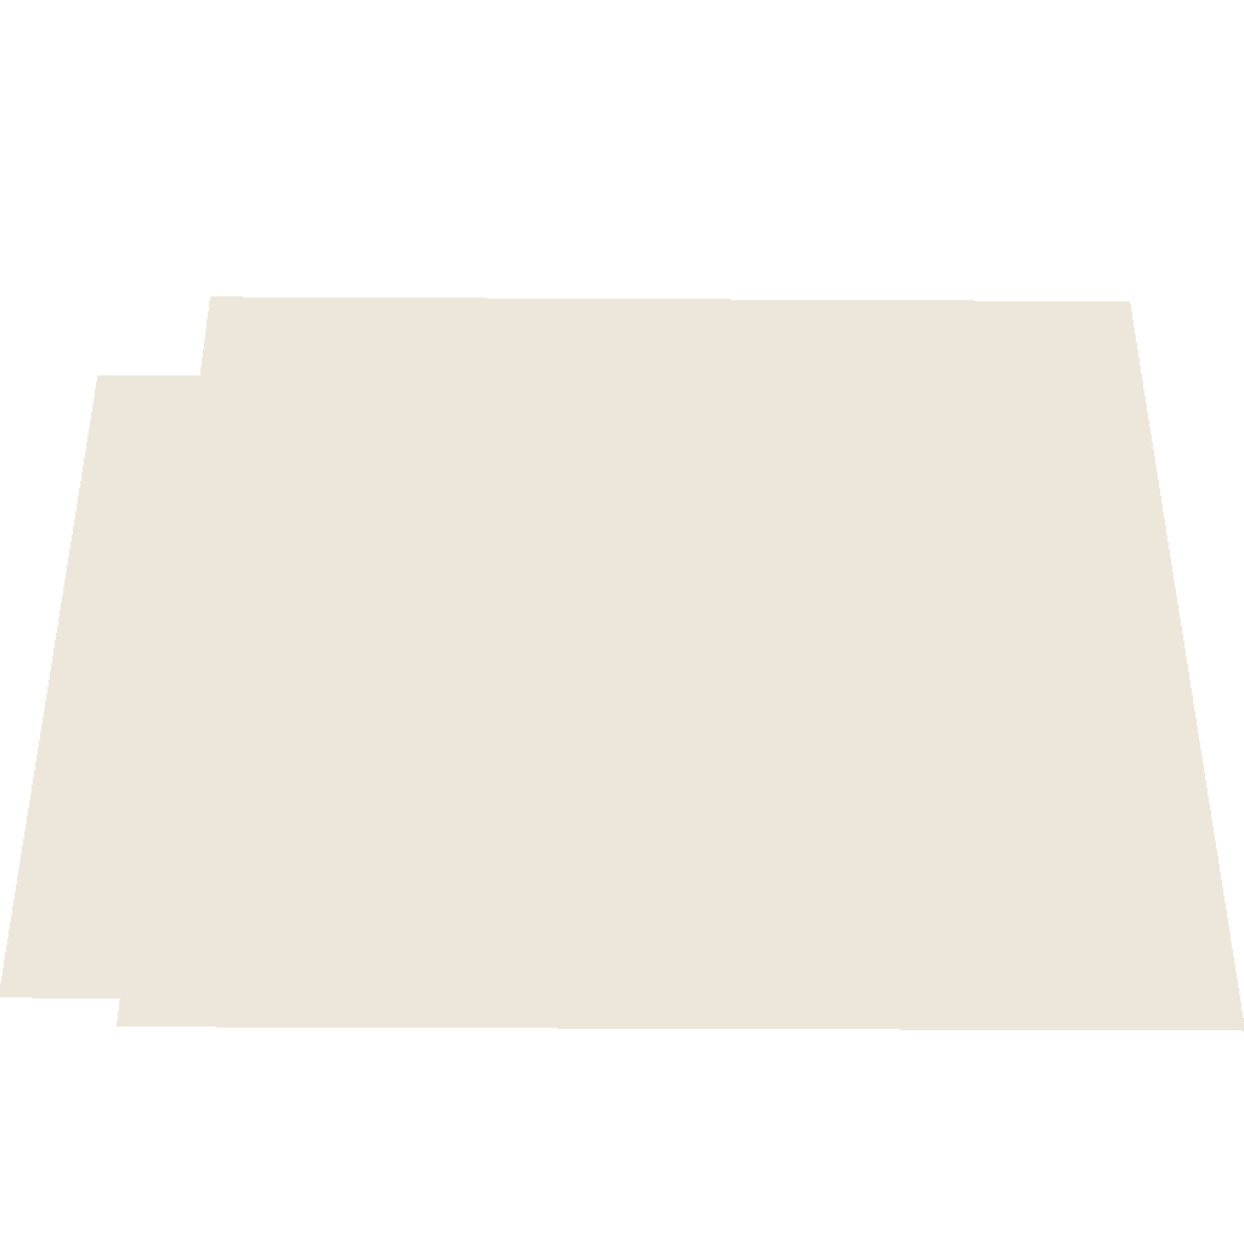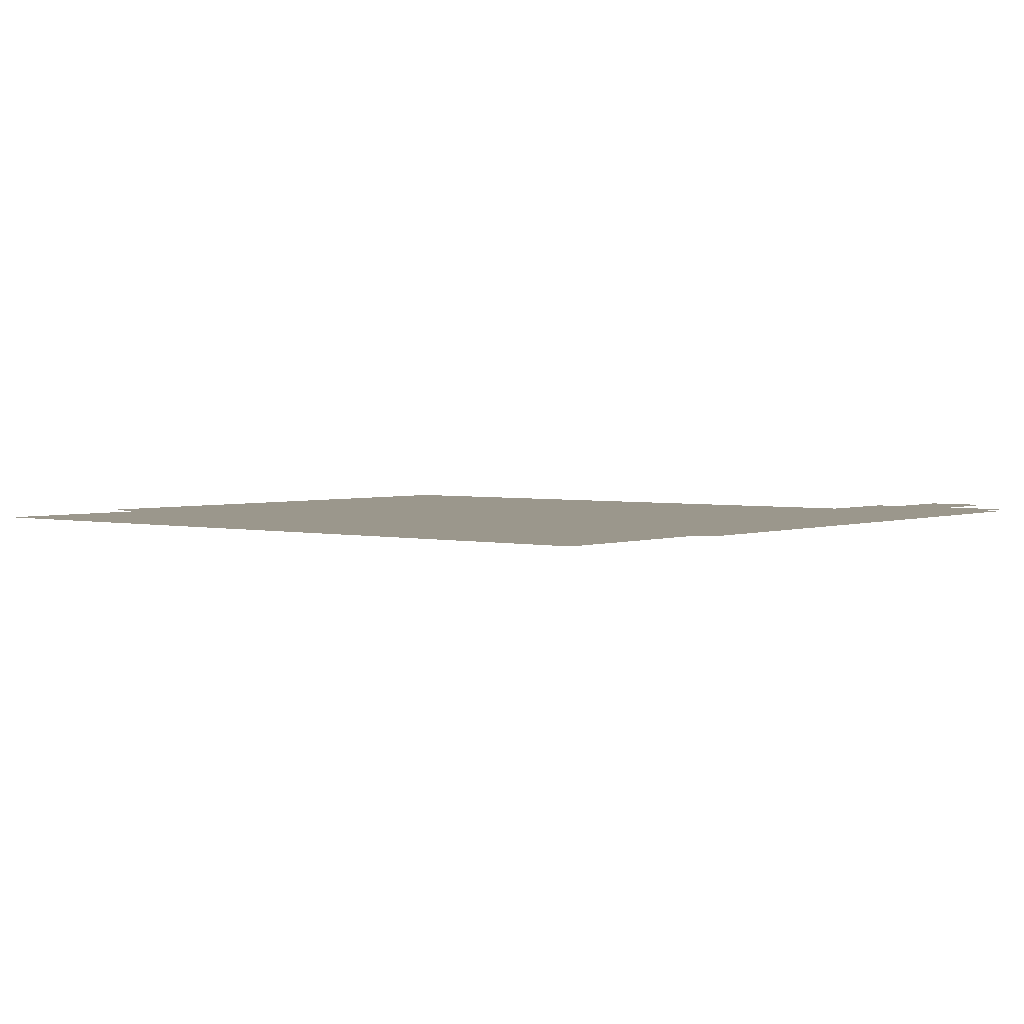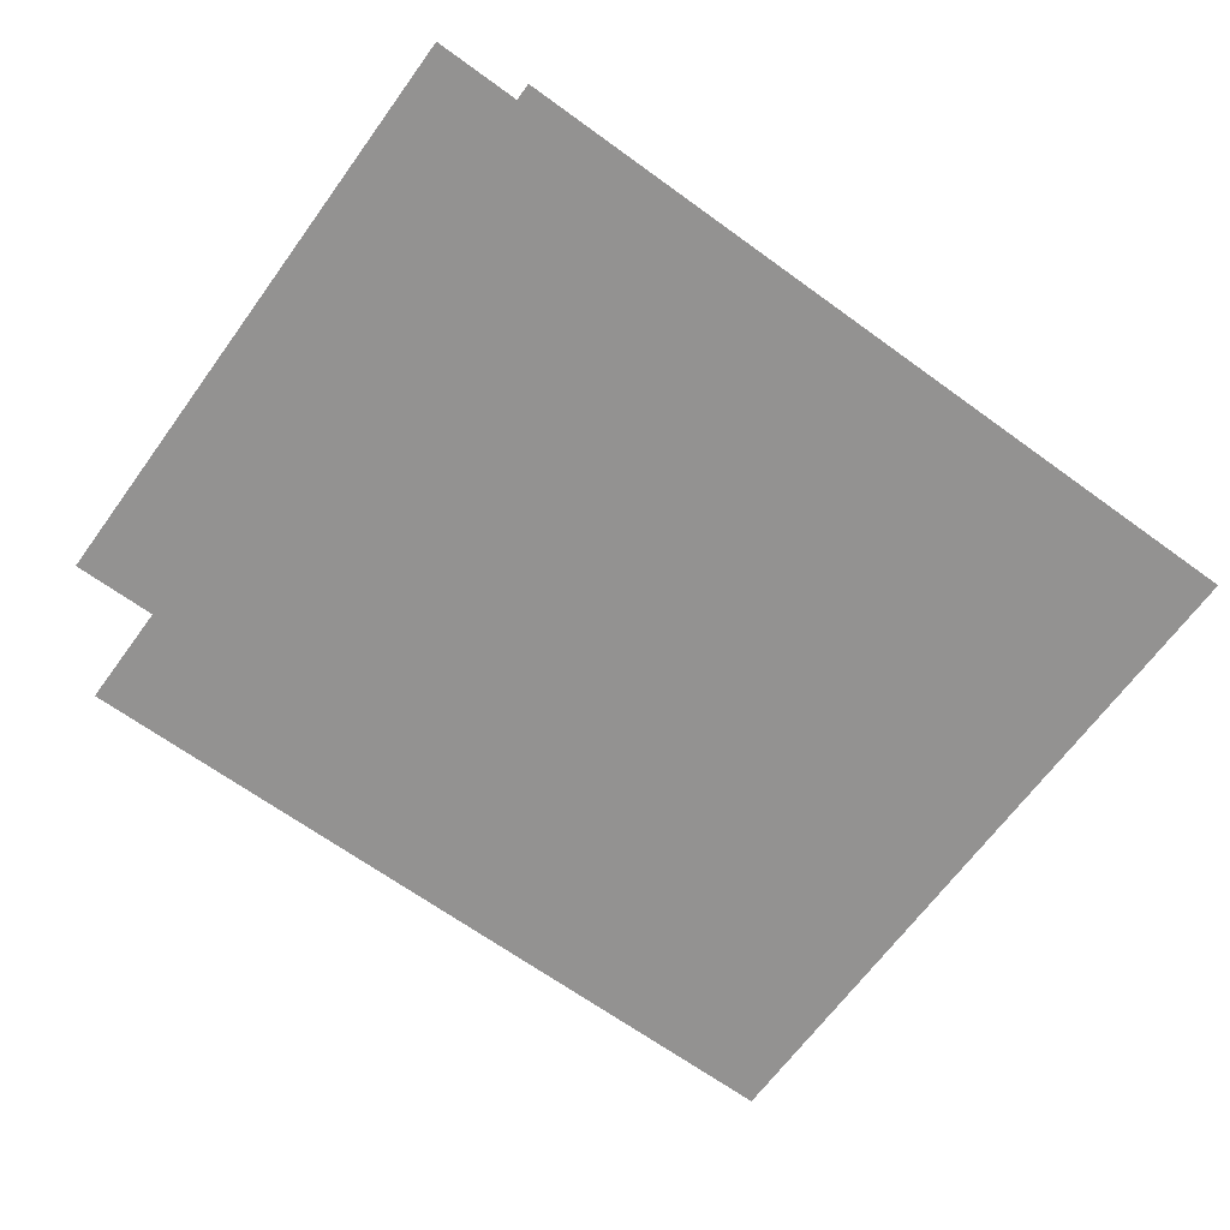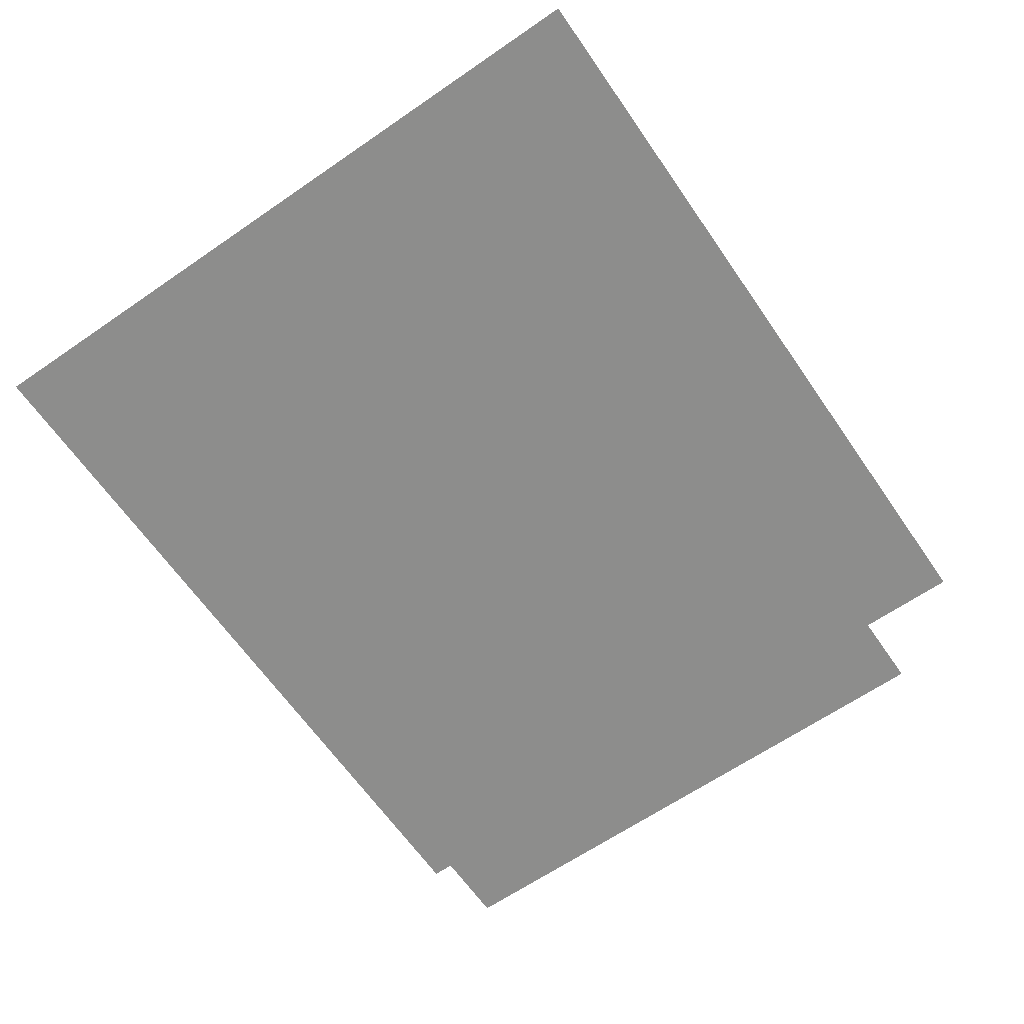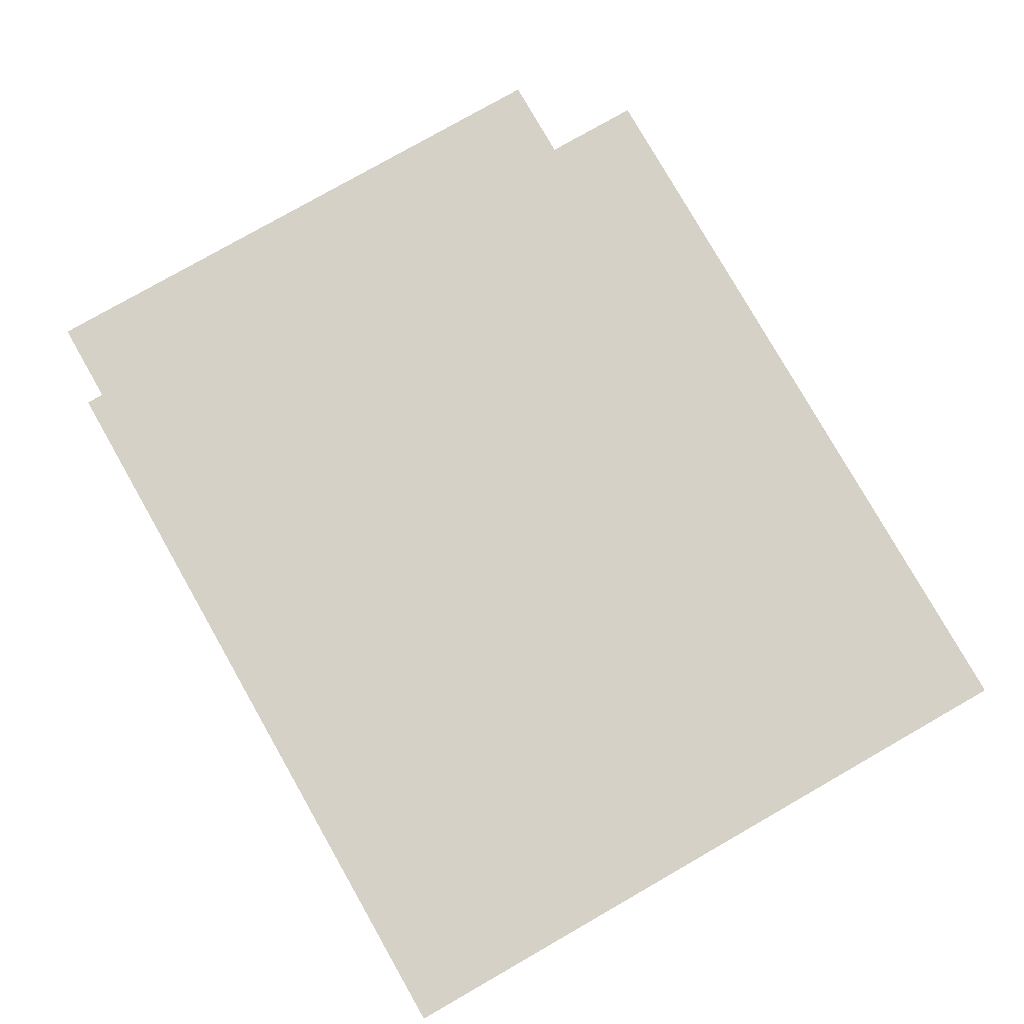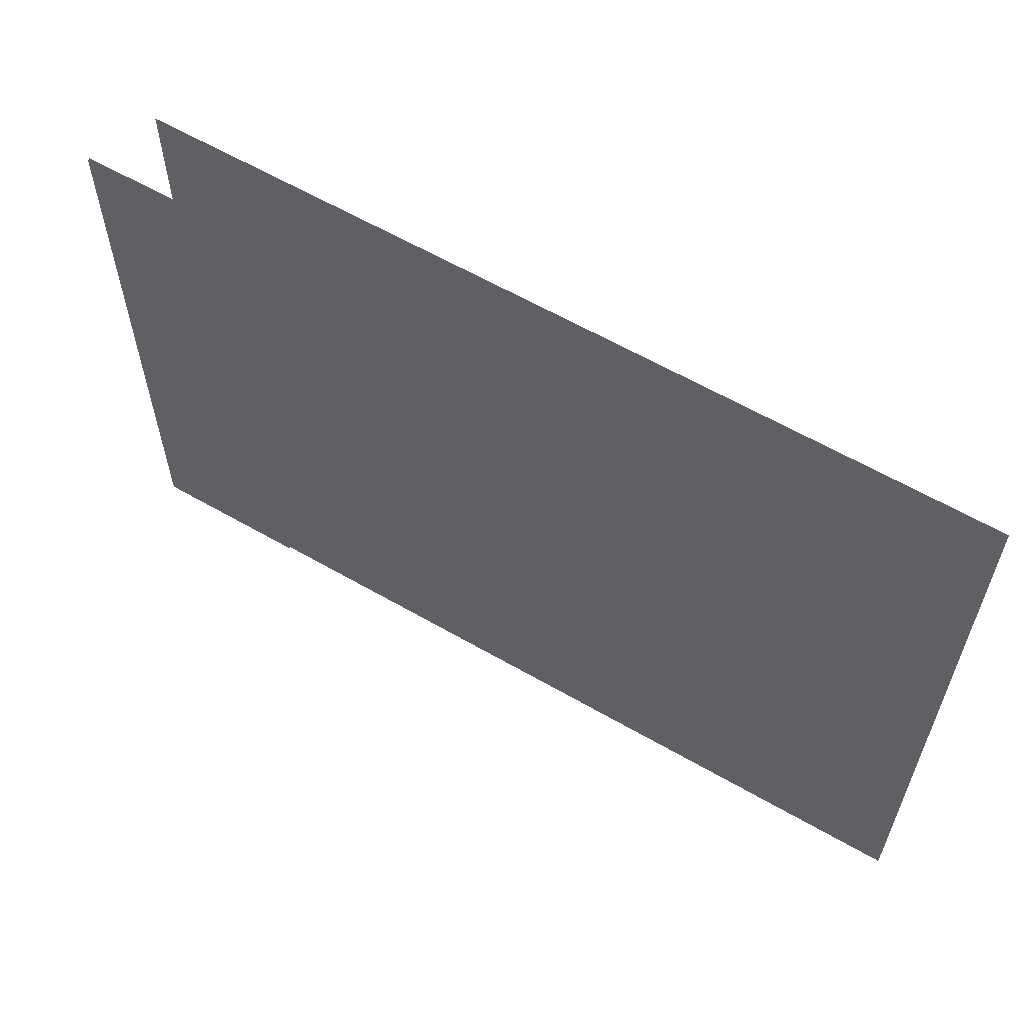
<metadata>
{"format":"obj","ext":"obj","renderer":"f3d","projection":"perspective","resolution":1024,"background":"white","views":[{"elev":-38.5,"azim":179.6,"up":"+Z"},{"elev":2.8,"azim":38.7,"up":"+Y"},{"elev":-66.4,"azim":143.9,"up":"+Y"},{"elev":-64.5,"azim":-55.3,"up":"+Y"},{"elev":79.3,"azim":-119.7,"up":"+Y"},{"elev":61.4,"azim":-149.6,"up":"+Z"}]}
</metadata>
<code>
v 0.3106 -0.02393 -0.1086
v 0.6049 -0.02393 -0.1086
v 0.6049 -0.02393 0.1857
v 0.3106 -0.02393 0.1857
v -0.7777 -0.0172 1.208
v 0.7112 -0.0172 1.208
v 0.7112 -0.0172 1.427
v -0.7777 -0.0172 1.427
v 0.06642 -0.02107 0.4023
v 0.8858 -0.02107 0.4023
v 0.8858 -0.02107 0.6225
v 0.06642 -0.02107 0.6225
v -0.08217 -0.02107 0.3607
v 1.006 -0.02107 0.3607
v 1.006 -0.02107 0.6249
v -0.08217 -0.02107 0.6249
v -1.416 -0.02393 -0.6614
v -0.4158 -0.02393 -0.6614
v -0.4158 -0.02393 0.9497
v -1.416 -0.02393 0.9497
v -1.085 2.732e-18 0.1053
v -1.085 2.732e-18 -0.001704
v -1.085 2.732e-18 -0.03949
v -1.05 2.732e-18 -0.03949
v -0.9481 2.732e-18 -0.03949
v -0.9075 2.732e-18 -0.03949
v -0.8265 2.732e-18 -0.03949
v -0.7692 2.732e-18 -0.03949
v -0.7301 2.732e-18 -0.03949
v -0.7231 2.732e-18 -0.03949
v -0.7231 2.732e-18 -0.0006095
v -0.7231 2.732e-18 0.1075
v -0.7301 2.732e-18 0.1074
v -0.7672 2.732e-18 0.1072
v -1.053 2.732e-18 0.1055
v -1.072 2.732e-18 0.1054
v -0.7301 2.732e-18 -0.538
v -0.7758 2.732e-18 -0.538
v -0.8098 2.732e-18 -0.538
v -0.9094 2.732e-18 -0.538
v -0.9097 2.732e-18 -0.6142
v -0.7887 2.732e-18 -0.6142
v -0.7768 2.732e-18 -0.6142
v -0.7301 2.732e-18 -0.6142
v -0.7231 2.732e-18 -0.6142
v -0.7039 2.732e-18 -0.6142
v -0.7039 2.732e-18 -0.538
v -0.7231 2.732e-18 -0.5383
v -0.7231 2.732e-18 -0.538
v -0.6954 2.732e-18 0.5144
v -0.6918 2.732e-18 0.5294
v -0.8058 2.732e-18 0.5742
v -0.9052 2.732e-18 0.5732
v -0.9061 2.732e-18 0.3492
v -0.764 2.732e-18 0.3492
v -0.7445 2.732e-18 0.3492
v -0.7345 2.732e-18 0.3492
v -0.7231 2.732e-18 0.3973
v -0.5669 2.732e-18 -0.0001374
v -0.5711 2.732e-18 -0.0001503
v -0.7002 2.732e-18 -0.0005404
v -0.7081 2.732e-18 -0.0005641
v -0.7081 2.732e-18 -0.1298
v -0.7039 2.732e-18 -0.1298
v -0.5669 2.732e-18 -0.1293
v -1.239 2.732e-18 -0.1317
v -1.095 2.732e-18 -0.1312
v -1.095 2.732e-18 -0.001734
v -1.099 2.732e-18 -0.001747
v -1.233 2.732e-18 -0.00215
v -1.239 2.732e-18 -0.00217
v -0.9446 2.732e-18 -0.538
v -0.9088 2.732e-18 -0.387
v -0.9086 2.732e-18 -0.3206
v -1.046 2.732e-18 -0.3206
v -1.043 2.732e-18 -0.538
v -1.072 2.732e-18 -0.6142
v -1.041 2.732e-18 -0.6142
v -0.9627 2.732e-18 -0.6142
v -1.072 2.732e-18 -0.538
v -1.085 2.732e-18 -0.538
v -1.113 2.732e-18 -0.538
v -1.114 2.732e-18 -0.6142
v -1.085 2.732e-18 -0.6142
v -0.9081 2.732e-18 -0.1838
v -1.102 2.732e-18 0.5161
v -1.085 2.732e-18 0.4556
v -1.057 2.732e-18 0.3516
v -1.057 2.732e-18 0.3517
v -1.057 2.732e-18 0.3516
v -1.056 2.732e-18 0.3492
v -0.9806 2.732e-18 0.5724
v -1.106 2.732e-18 0.5295
v -0.7301 2.732e-18 0.2311
v -0.7624 2.732e-18 0.2313
v -0.7655 2.732e-18 0.2313
v -0.9065 2.732e-18 0.232
v -1.024 2.732e-18 0.2326
v -1.055 2.732e-18 0.2327
v -1.071 2.732e-18 0.2328
v -1.072 2.732e-18 0.2261
v -0.73 2.732e-18 0.2311
v -0.7411 2.732e-18 0.3213
v -1.057 2.732e-18 0.3492
v -1.057 2.732e-18 0.3492
v -1.124 2.732e-18 0.5162
v -1.207 2.732e-18 0.2069
v -1.075 2.732e-18 0.2069
v -1.113 2.732e-18 0.5567
v -0.6778 2.732e-18 0.5143
v -0.6874 2.732e-18 0.5482
v -0.727 2.732e-18 0.2069
v -0.5915 2.732e-18 0.2069
v -0.7729 2.732e-18 -0.3206
v -0.8701 2.732e-18 -0.3206
v -0.8931 2.732e-18 -0.3206
v -0.9753 2.732e-18 0.8251
v -1.033 2.732e-18 0.5719
v -1.029 2.732e-18 0.572
v -0.7723 2.732e-18 0.5746
v -0.7711 2.732e-18 0.5746
v -0.8268 2.732e-18 0.8251
v -1.206 2.732e-18 0.2043
v -1.085 2.732e-18 0.1715
v -1.085 2.732e-18 0.2039
v -0.7215 2.732e-18 0.2029
v -0.5959 2.732e-18 0.2025
v -0.7648 0 0.2345
v -1.019 0 0.2331
v -1.069 0 0.2328
v -1.073 0 0.1053
v -0.9816 0 0.1058
v -0.7973 0 0.107
v -0.7279 0 0.1074
v -0.727 0 0.2288
v -0.7278 0 0.2347
v -0.7396 0 0.3336
v -0.7419 0 0.3522
v -0.904 0 0.3502
v -1.053 0 0.3483
v -1.056 0 0.3482
v -1.07 0 0.2328
v -0.9076 0 -0.03989
v -0.9102 0 -0.3165
v -0.7687 0 -0.3165
v -0.7634 0 -0.03989
v -1.053 0 -0.03989
v -1.051 0 -0.1314
v -1.047 0 -0.3165
v -0.7729 0 -0.5361
v -0.9123 0 -0.5368
v -0.913 0 -0.6142
v -0.7744 0 -0.6142
v -0.7011 0 -0.6142
v -0.7026 0 -0.5357
v -1.043 0 -0.5374
v -1.1 0 -0.5377
v -1.117 0 -0.5378
v -1.117 0 -0.6142
v -1.041 0 -0.6142
v -1.239 0 -0.03989
v -1.239 0 -0.1314
v -1.093 0 -0.1314
v -1.091 0 -0.03989
v -1.091 0 -0.001267
v -1.232 0 -0.002088
v -1.239 0 -0.00213
v -0.7111 0 -0.03989
v -0.7111 0 -0.1016
v -0.7105 0 -0.1314
v -0.5669 0 -0.1314
v -0.5669 0 -0.03989
v -0.5669 0 0.00177
v -0.5703 0 0.00175
v -0.6968 0 0.001017
v -0.7111 0 0.0009334
v -1.21 0 0.2049
v -1.204 0 0.2049
v -1.074 0 0.2049
v -1.055 0 0.3541
v -1.107 0 0.5287
v -1.116 0 0.5602
v -1.172 0 0.3468
v -1.203 0 0.232
v -0.7242 0 0.2049
v -0.7213 0 0.2049
v -0.5962 0 0.2049
v -0.5921 0 0.2049
v -0.6001 0 0.2355
v -0.6307 0 0.3537
v -0.6831 0 0.5558
v -0.6904 0 0.527
v -0.7349 0 0.3523
v -0.7287 0 0.0008318
v -1.076 0 -0.001184
v -1.077 0 -0.03989
v -0.729 0 -0.03989
v -1.103 0 -0.001335
v -1.077 0 0.2049
v -0.99 0 0.5731
v -0.9019 0 0.5731
v -0.798 0 0.5731
v -0.9714 0 0.8251
v -1.027 0 0.5731
v -0.7727 0 0.5731
v -0.8236 0 0.8251
v -1.846 -0.01197 -1.444
v 1.433 -0.01197 -1.444
v 1.433 -0.01197 1.535
v -1.846 -0.01197 1.535
v -1.736 0.007693 -1.277
v 1.324 0.007693 -1.277
v 1.324 0.007693 1.039
v -1.736 0.007693 1.039
v 1.135 0.01795 -1.366
v 1.779 0.01795 -1.366
v 1.779 0.01795 1.114
v 1.135 0.01795 1.114
v 1.523 0.03903 0.438
v 1.715 0.03903 0.438
v 1.715 0.03903 1.085
v 1.523 0.03903 1.085
v 1.135 0.02583 -1.366
v 1.779 0.02583 -1.366
v 1.779 0.02583 1.114
v 1.135 0.02583 1.114
v 1.523 0.03903 -0.1714
v 1.715 0.03903 -0.1714
v 1.715 0.03903 0.4107
v 1.523 0.03903 0.4107
v 1.523 0.04684 -0.7641
v 1.712 0.04684 -0.7641
v 1.712 0.04684 -0.1938
v 1.523 0.04684 -0.1938
v 1.462 0.04684 -1.3
v 1.715 0.04684 -1.3
v 1.715 0.04684 -0.7994
v 1.462 0.04684 -0.7994
g meter_face_whole locator1 group
f 1 2 3 4
g meter_face_half locator1 group
f 1 2 3 4
g text_cog_disguises group
f 5 6 7 8
g text_merit_progress group
f 9 10 11 12
g text_ready4promotion group
f 13 14 15 16
g tube group
f 17 18 19 20
g hip robot group
f 21 22 23 24 25 26 27 28 29 30 31 32 33 34 35 36
g lShoe robot group
f 37 38 39 40 41 42 43 44 45 46 47 48 49
g lShoulder robot group
f 50 51 52 53 54 55 56 57 58
g lHand robot group
f 59 60 61 62 63 64 65
g rHand robot group
f 66 67 68 69 70 71
g rLowleg robot group
f 72 40 73 74 75 76
g rShoe robot group
f 77 78 79 41 40 72 76 80 81 82 83 84
g rUpleg robot group
f 25 24 75 74 85 26
g rShoulder robot group
f 86 87 88 89 90 91 54 53 92 93
g waist robot group
f 34 33 94 95 96 97 98 99 100 101 36 35
g chest robot group
f 96 95 94 102 103 56 55 54 91 104 105 100 99 98 97
g rUparm robot group
f 106 107 108 101 100 105 88 87 86 93 109
g lUparm robot group
f 110 111 51 50 58 57 103 102 112 113
g lLowleg robot group
f 73 40 39 38 114 115 116 74
g lUpleg robot group
f 116 115 114 28 27 26 85 74
g face robot group
f 117 118 119 92 53 52 120 121 122
g rLowarm robot group
f 123 70 69 124 125
g lLowarm robot group
f 126 61 60 127
g waist robot_hole group
f 128 129 130 131 132 133 134 135 136
g chest robot_hole group
f 137 138 139 140 141 142 130 129 128 136
g lUpleg robot_hole group
f 143 144 145 146
g rUpleg robot_hole group
f 147 148 149 144 143
g lShoe robot_hole group
f 150 151 152 153 154 155
g rShoe robot_hole group
f 156 157 158 159 160 152 151
g rHand robot_hole group
f 161 162 163 164 165 166 167
g lHand robot_hole group
f 168 169 170 171 172 173 174 175 176
g rUparm robot_hole group
f 177 178 179 142 141 180 181 182 183 184
g lUparm robot_hole group
f 185 186 187 188 189 190 191 192 193 137 136 135
g hip robot_hole group
f 194 134 133 132 131 195 196 147 143 146 197
g rLowarm robot_hole group
f 178 166 198 199
g lLowarm robot_hole group
f 174 187 186 175
g rShoulder robot_hole group
f 200 181 180 140 139 201
g lShoulder robot_hole group
f 192 202 201 139 138 193
g face robot_hole group
f 203 204 200 201 202 205 206
g lLowleg robot_hole group
f 145 144 151 150
g rLowleg robot_hole group
f 144 149 156 151
g pipe_frame group
f 207 208 209 210
g base group
f 211 212 213 214
g page1 group
f 215 216 217 218
g tab1 group
f 219 220 221 222
g page2 group
f 223 224 225 226
g tab2 group
f 227 228 229 230
g page3 group
f 223 224 225 226
g tab3 group
f 231 232 233 234
g page4 group
f 223 224 225 226
g tab4 group
f 235 236 237 238

</code>
